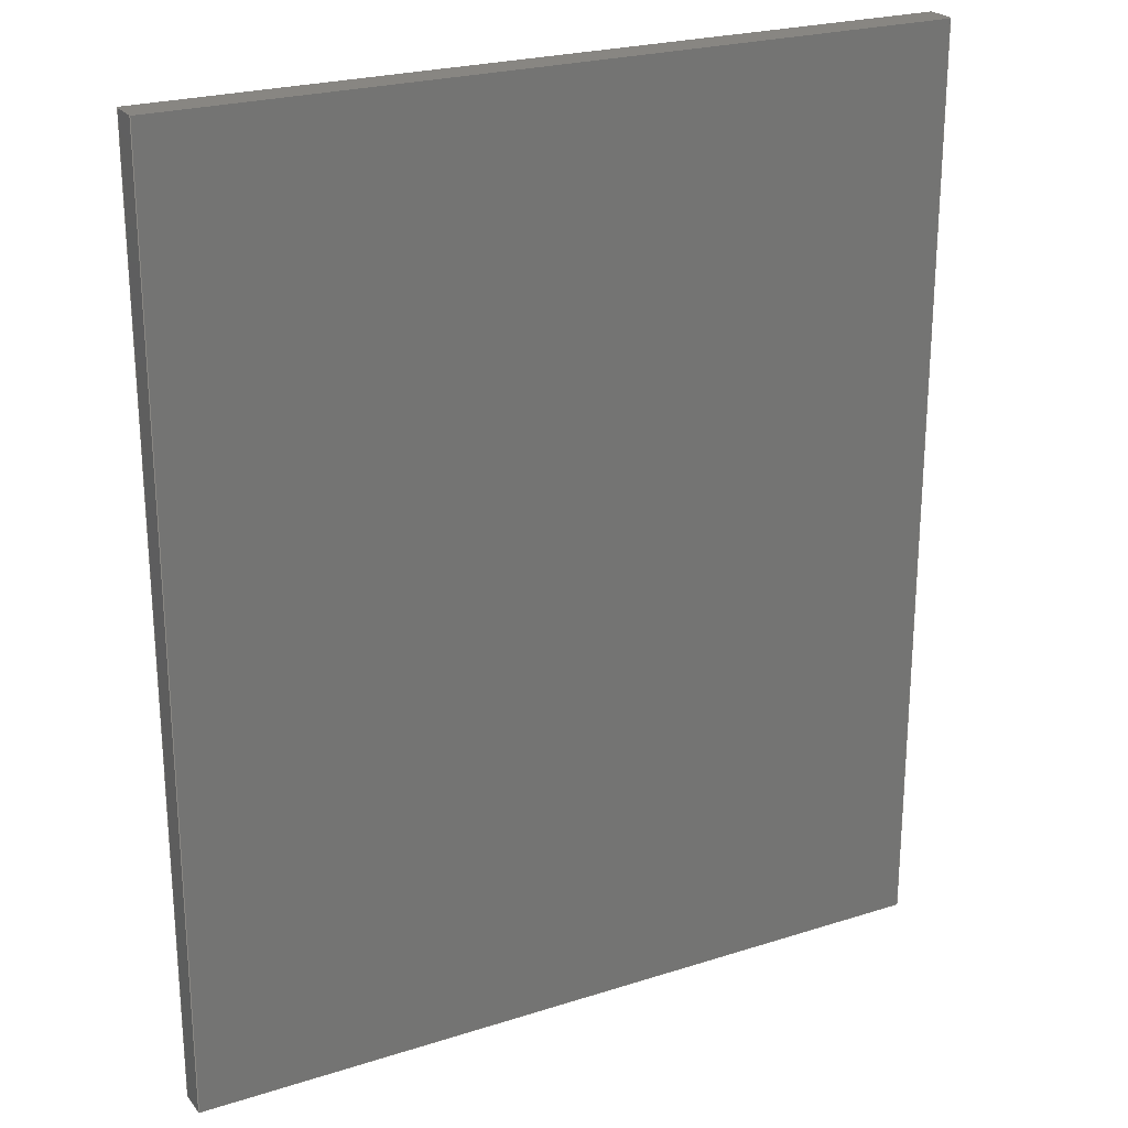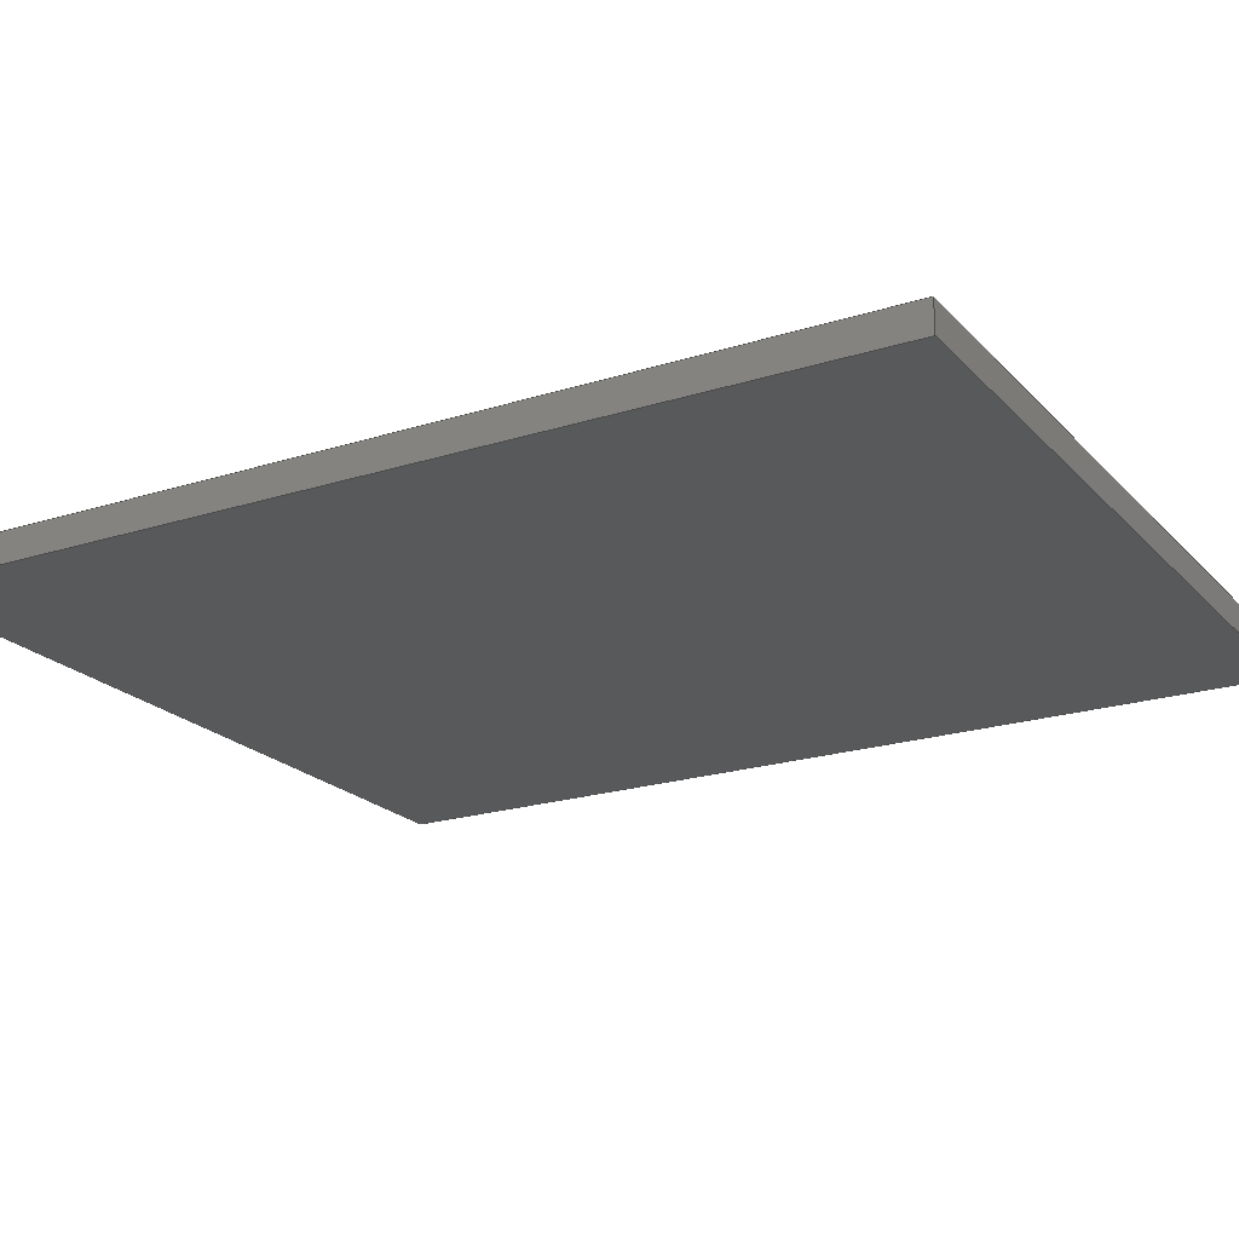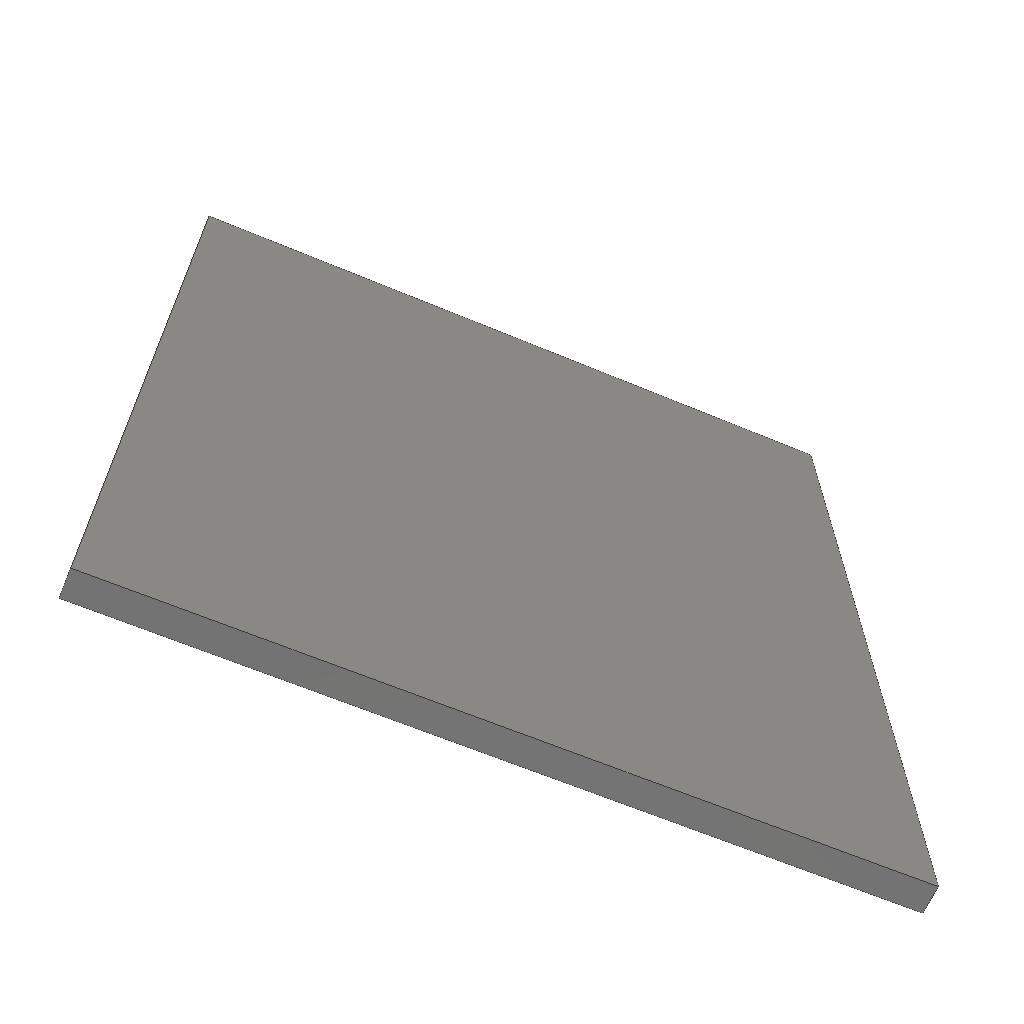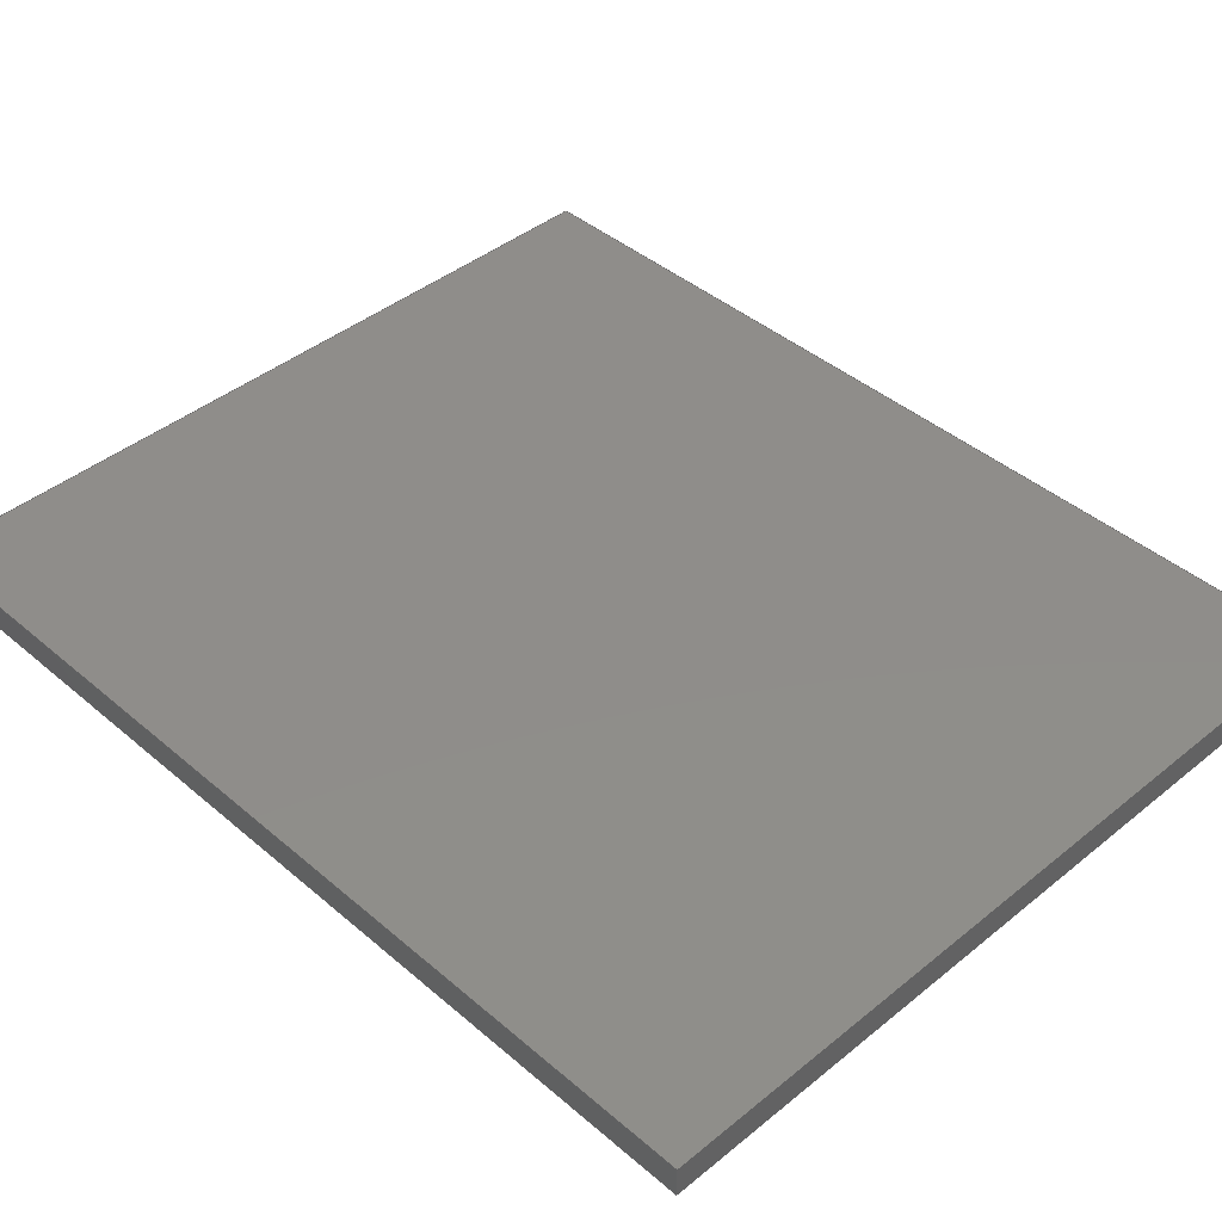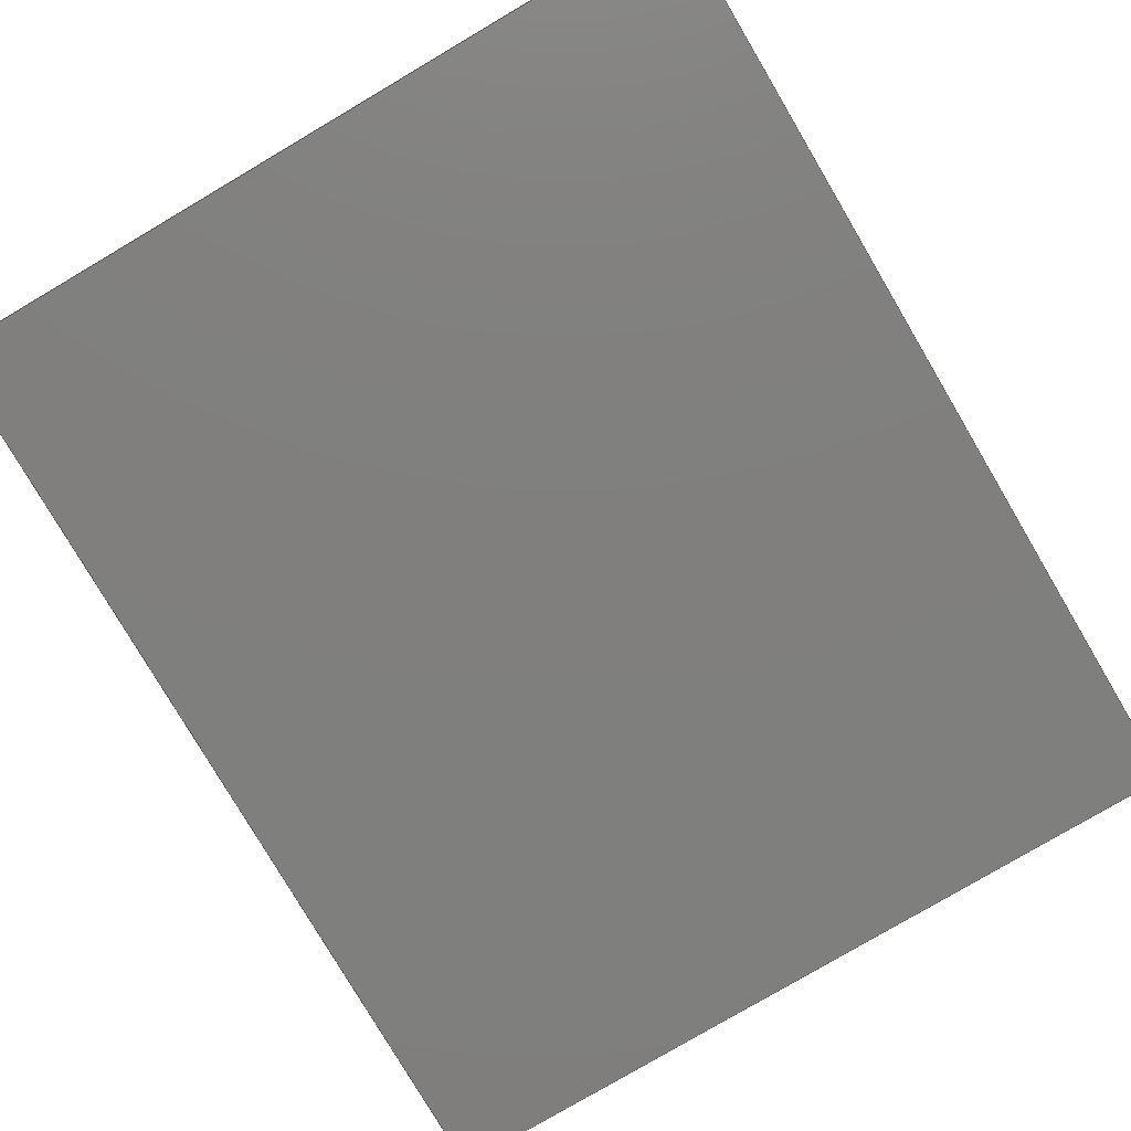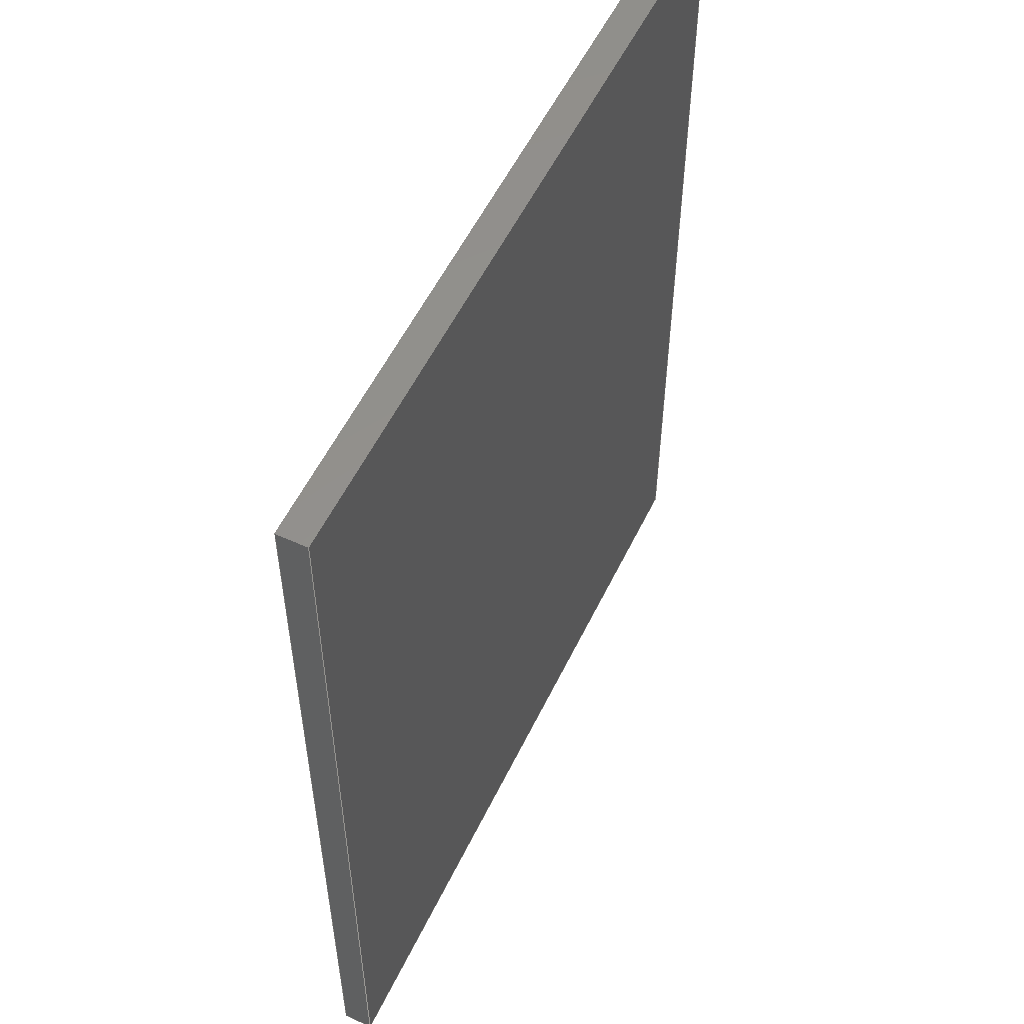
<metadata>
{"format":"step","ext":"step","renderer":"f3d","projection":"perspective","resolution":1024,"background":"white","views":[{"elev":23.7,"azim":-28.1,"up":"+Z"},{"elev":-20.9,"azim":119.8,"up":"+Y"},{"elev":-65.3,"azim":157.1,"up":"+Z"},{"elev":42.1,"azim":-44.3,"up":"+Y"},{"elev":-79.3,"azim":-149.5,"up":"+Y"},{"elev":55.1,"azim":115.5,"up":"+Z"}]}
</metadata>
<code>
ISO-10303-21;
DATA;
#1=MECHANICAL_DESIGN_GEOMETRIC_PRESENTATION_REPRESENTATION('',(#4),#174);
#2=SHAPE_REPRESENTATION_RELATIONSHIP('SRR','None',#181,#3);
#3=ADVANCED_BREP_SHAPE_REPRESENTATION('',(#5),#173);
#4=STYLED_ITEM('',(#191),#5);
#5=MANIFOLD_SOLID_BREP('Body2',#98);
#6=FACE_OUTER_BOUND('',#12,.T.);
#7=FACE_OUTER_BOUND('',#13,.T.);
#8=FACE_OUTER_BOUND('',#14,.T.);
#9=FACE_OUTER_BOUND('',#15,.T.);
#10=FACE_OUTER_BOUND('',#16,.T.);
#11=FACE_OUTER_BOUND('',#17,.T.);
#12=EDGE_LOOP('',(#62,#63,#64,#65));
#13=EDGE_LOOP('',(#66,#67,#68,#69));
#14=EDGE_LOOP('',(#70,#71,#72,#73));
#15=EDGE_LOOP('',(#74,#75,#76,#77));
#16=EDGE_LOOP('',(#78,#79,#80,#81));
#17=EDGE_LOOP('',(#82,#83,#84,#85));
#18=LINE('',#148,#30);
#19=LINE('',#150,#31);
#20=LINE('',#152,#32);
#21=LINE('',#153,#33);
#22=LINE('',#156,#34);
#23=LINE('',#158,#35);
#24=LINE('',#159,#36);
#25=LINE('',#162,#37);
#26=LINE('',#164,#38);
#27=LINE('',#165,#39);
#28=LINE('',#167,#40);
#29=LINE('',#168,#41);
#30=VECTOR('',#122,1);
#31=VECTOR('',#123,1);
#32=VECTOR('',#124,1);
#33=VECTOR('',#125,1);
#34=VECTOR('',#128,1);
#35=VECTOR('',#129,1);
#36=VECTOR('',#130,1);
#37=VECTOR('',#133,1);
#38=VECTOR('',#134,1);
#39=VECTOR('',#135,1);
#40=VECTOR('',#138,1);
#41=VECTOR('',#139,1);
#42=VERTEX_POINT('',#146);
#43=VERTEX_POINT('',#147);
#44=VERTEX_POINT('',#149);
#45=VERTEX_POINT('',#151);
#46=VERTEX_POINT('',#155);
#47=VERTEX_POINT('',#157);
#48=VERTEX_POINT('',#161);
#49=VERTEX_POINT('',#163);
#50=EDGE_CURVE('',#42,#43,#18,.T.);
#51=EDGE_CURVE('',#42,#44,#19,.T.);
#52=EDGE_CURVE('',#45,#44,#20,.T.);
#53=EDGE_CURVE('',#43,#45,#21,.T.);
#54=EDGE_CURVE('',#43,#46,#22,.T.);
#55=EDGE_CURVE('',#47,#45,#23,.T.);
#56=EDGE_CURVE('',#46,#47,#24,.T.);
#57=EDGE_CURVE('',#46,#48,#25,.T.);
#58=EDGE_CURVE('',#49,#47,#26,.T.);
#59=EDGE_CURVE('',#48,#49,#27,.T.);
#60=EDGE_CURVE('',#48,#42,#28,.T.);
#61=EDGE_CURVE('',#44,#49,#29,.T.);
#62=ORIENTED_EDGE('',*,*,#50,.F.);
#63=ORIENTED_EDGE('',*,*,#51,.T.);
#64=ORIENTED_EDGE('',*,*,#52,.F.);
#65=ORIENTED_EDGE('',*,*,#53,.F.);
#66=ORIENTED_EDGE('',*,*,#54,.F.);
#67=ORIENTED_EDGE('',*,*,#53,.T.);
#68=ORIENTED_EDGE('',*,*,#55,.F.);
#69=ORIENTED_EDGE('',*,*,#56,.F.);
#70=ORIENTED_EDGE('',*,*,#57,.F.);
#71=ORIENTED_EDGE('',*,*,#56,.T.);
#72=ORIENTED_EDGE('',*,*,#58,.F.);
#73=ORIENTED_EDGE('',*,*,#59,.F.);
#74=ORIENTED_EDGE('',*,*,#60,.F.);
#75=ORIENTED_EDGE('',*,*,#59,.T.);
#76=ORIENTED_EDGE('',*,*,#61,.F.);
#77=ORIENTED_EDGE('',*,*,#51,.F.);
#78=ORIENTED_EDGE('',*,*,#61,.T.);
#79=ORIENTED_EDGE('',*,*,#58,.T.);
#80=ORIENTED_EDGE('',*,*,#55,.T.);
#81=ORIENTED_EDGE('',*,*,#52,.T.);
#82=ORIENTED_EDGE('',*,*,#60,.T.);
#83=ORIENTED_EDGE('',*,*,#50,.T.);
#84=ORIENTED_EDGE('',*,*,#54,.T.);
#85=ORIENTED_EDGE('',*,*,#57,.T.);
#86=PLANE('',#112);
#87=PLANE('',#113);
#88=PLANE('',#114);
#89=PLANE('',#115);
#90=PLANE('',#116);
#91=PLANE('',#117);
#92=ADVANCED_FACE('',(#6),#86,.T.);
#93=ADVANCED_FACE('',(#7),#87,.T.);
#94=ADVANCED_FACE('',(#8),#88,.T.);
#95=ADVANCED_FACE('',(#9),#89,.T.);
#96=ADVANCED_FACE('',(#10),#90,.T.);
#97=ADVANCED_FACE('',(#11),#91,.F.);
#98=CLOSED_SHELL('',(#92,#93,#94,#95,#96,#97));
#99=DERIVED_UNIT_ELEMENT(#101,1);
#100=DERIVED_UNIT_ELEMENT(#176,3);
#101=(
MASS_UNIT()
NAMED_UNIT(*)
SI_UNIT(.KILO.,.GRAM.)
);
#102=DERIVED_UNIT((#99,#100));
#103=MEASURE_REPRESENTATION_ITEM('density measure',
POSITIVE_RATIO_MEASURE(7850),#102);
#104=PROPERTY_DEFINITION_REPRESENTATION(#109,#106);
#105=PROPERTY_DEFINITION_REPRESENTATION(#110,#107);
#106=REPRESENTATION('material name',(#108),#173);
#107=REPRESENTATION('density',(#103),#173);
#108=DESCRIPTIVE_REPRESENTATION_ITEM('Steel','Steel');
#109=PROPERTY_DEFINITION('material property','material name',#183);
#110=PROPERTY_DEFINITION('material property','density of part',#183);
#111=AXIS2_PLACEMENT_3D('placement',#144,#118,#119);
#112=AXIS2_PLACEMENT_3D('',#145,#120,#121);
#113=AXIS2_PLACEMENT_3D('',#154,#126,#127);
#114=AXIS2_PLACEMENT_3D('',#160,#131,#132);
#115=AXIS2_PLACEMENT_3D('',#166,#136,#137);
#116=AXIS2_PLACEMENT_3D('',#169,#140,#141);
#117=AXIS2_PLACEMENT_3D('',#170,#142,#143);
#118=DIRECTION('axis',(0,0,1));
#119=DIRECTION('refdir',(1,0,0));
#120=DIRECTION('center_axis',(1.578e-30,0,1));
#121=DIRECTION('ref_axis',(1,0,-1.578e-30));
#122=DIRECTION('',(-1,0,1.578e-30));
#123=DIRECTION('',(0,1,0));
#124=DIRECTION('',(1,0,-1.578e-30));
#125=DIRECTION('',(0,1,0));
#126=DIRECTION('center_axis',(-1,0,1.578e-30));
#127=DIRECTION('ref_axis',(1.578e-30,-2.72e-34,1));
#128=DIRECTION('',(-1.578e-30,2.72e-34,-1));
#129=DIRECTION('',(1.578e-30,-2.72e-34,1));
#130=DIRECTION('',(0,1,0));
#131=DIRECTION('center_axis',(-1.578e-30,0,-1));
#132=DIRECTION('ref_axis',(-1,0,1.578e-30));
#133=DIRECTION('',(1,0,-1.578e-30));
#134=DIRECTION('',(-1,0,1.578e-30));
#135=DIRECTION('',(0,1,0));
#136=DIRECTION('center_axis',(1,0,-1.578e-30));
#137=DIRECTION('ref_axis',(-1.578e-30,2.72e-34,-1));
#138=DIRECTION('',(1.578e-30,-2.72e-34,1));
#139=DIRECTION('',(-1.578e-30,2.72e-34,-1));
#140=DIRECTION('center_axis',(0,1,0));
#141=DIRECTION('ref_axis',(0,0,1));
#142=DIRECTION('center_axis',(4.291e-64,1,2.72e-34));
#143=DIRECTION('ref_axis',(1,0,-1.578e-30));
#144=CARTESIAN_POINT('',(0,0,0));
#145=CARTESIAN_POINT('Origin',(12.5,-4.441e-16,30));
#146=CARTESIAN_POINT('',(39.1,-4.441e-16,30));
#147=CARTESIAN_POINT('',(12.5,-4.441e-16,30));
#148=CARTESIAN_POINT('',(39.1,-4.441e-16,30));
#149=CARTESIAN_POINT('',(39.1,1,30));
#150=CARTESIAN_POINT('',(39.1,-4.441e-16,30));
#151=CARTESIAN_POINT('',(12.5,1,30));
#152=CARTESIAN_POINT('',(39.1,1,30));
#153=CARTESIAN_POINT('',(12.5,-4.441e-16,30));
#154=CARTESIAN_POINT('Origin',(12.5,-4.441e-16,-1.836));
#155=CARTESIAN_POINT('',(12.5,-4.441e-16,-1.836));
#156=CARTESIAN_POINT('',(12.5,-4.441e-16,30));
#157=CARTESIAN_POINT('',(12.5,1,-1.836));
#158=CARTESIAN_POINT('',(12.5,1,30));
#159=CARTESIAN_POINT('',(12.5,-4.441e-16,-1.836));
#160=CARTESIAN_POINT('Origin',(39.1,-4.441e-16,-1.836));
#161=CARTESIAN_POINT('',(39.1,-4.441e-16,-1.836));
#162=CARTESIAN_POINT('',(12.5,-4.441e-16,-1.836));
#163=CARTESIAN_POINT('',(39.1,1,-1.836));
#164=CARTESIAN_POINT('',(12.5,1,-1.836));
#165=CARTESIAN_POINT('',(39.1,-4.441e-16,-1.836));
#166=CARTESIAN_POINT('Origin',(39.1,-4.441e-16,30));
#167=CARTESIAN_POINT('',(39.1,-4.441e-16,-1.836));
#168=CARTESIAN_POINT('',(39.1,1,-1.836));
#169=CARTESIAN_POINT('Origin',(25.8,1,14.08));
#170=CARTESIAN_POINT('Origin',(25.8,-4.441e-16,14.08));
#171=UNCERTAINTY_MEASURE_WITH_UNIT(LENGTH_MEASURE(0.001),#175,
'DISTANCE_ACCURACY_VALUE',
'Maximum model space distance between geometric entities at asserted c
onnectivities');
#172=UNCERTAINTY_MEASURE_WITH_UNIT(LENGTH_MEASURE(0.001),#175,
'DISTANCE_ACCURACY_VALUE',
'Maximum model space distance between geometric entities at asserted c
onnectivities');
#173=(
GEOMETRIC_REPRESENTATION_CONTEXT(3)
GLOBAL_UNCERTAINTY_ASSIGNED_CONTEXT((#171))
GLOBAL_UNIT_ASSIGNED_CONTEXT((#175,#177,#178))
REPRESENTATION_CONTEXT('','3D')
);
#174=(
GEOMETRIC_REPRESENTATION_CONTEXT(3)
GLOBAL_UNCERTAINTY_ASSIGNED_CONTEXT((#172))
GLOBAL_UNIT_ASSIGNED_CONTEXT((#175,#177,#178))
REPRESENTATION_CONTEXT('','3D')
);
#175=(
LENGTH_UNIT()
NAMED_UNIT(*)
SI_UNIT(.CENTI.,.METRE.)
);
#176=(
LENGTH_UNIT()
NAMED_UNIT(*)
SI_UNIT($,.METRE.)
);
#177=(
NAMED_UNIT(*)
PLANE_ANGLE_UNIT()
SI_UNIT($,.RADIAN.)
);
#178=(
NAMED_UNIT(*)
SI_UNIT($,.STERADIAN.)
SOLID_ANGLE_UNIT()
);
#179=SHAPE_DEFINITION_REPRESENTATION(#180,#181);
#180=PRODUCT_DEFINITION_SHAPE('',$,#183);
#181=SHAPE_REPRESENTATION('',(#111),#173);
#182=PRODUCT_DEFINITION_CONTEXT('part definition',#187,'design');
#183=PRODUCT_DEFINITION('pojemnik na lalke podloga',
'pojemnik na lalke podloga',#184,#182);
#184=PRODUCT_DEFINITION_FORMATION('',$,#189);
#185=PRODUCT_RELATED_PRODUCT_CATEGORY('pojemnik na lalke podloga',
'pojemnik na lalke podloga',(#189));
#186=APPLICATION_PROTOCOL_DEFINITION('international standard',
'automotive_design',2009,#187);
#187=APPLICATION_CONTEXT(
'Core Data for Automotive Mechanical Design Process');
#188=PRODUCT_CONTEXT('part definition',#187,'mechanical');
#189=PRODUCT('pojemnik na lalke podloga','pojemnik na lalke podloga',$,
(#188));
#190=PRESENTATION_STYLE_ASSIGNMENT((#192));
#191=PRESENTATION_STYLE_ASSIGNMENT((#193));
#192=SURFACE_STYLE_USAGE(.BOTH.,#194);
#193=SURFACE_STYLE_USAGE(.BOTH.,#195);
#194=SURFACE_SIDE_STYLE('',(#196));
#195=SURFACE_SIDE_STYLE('',(#197));
#196=SURFACE_STYLE_FILL_AREA(#198);
#197=SURFACE_STYLE_FILL_AREA(#199);
#198=FILL_AREA_STYLE('Steel - Satin',(#200));
#199=FILL_AREA_STYLE('3D Cherry - Painted',(#201));
#200=FILL_AREA_STYLE_COLOUR('Steel - Satin',#202);
#201=FILL_AREA_STYLE_COLOUR('3D Cherry - Painted',#203);
#202=COLOUR_RGB('Steel - Satin',0.6275,0.6275,0.6275);
#203=COLOUR_RGB('3D Cherry - Painted',0.6314,0.1882,
0.5608);
ENDSEC;
END-ISO-10303-21;

</code>
